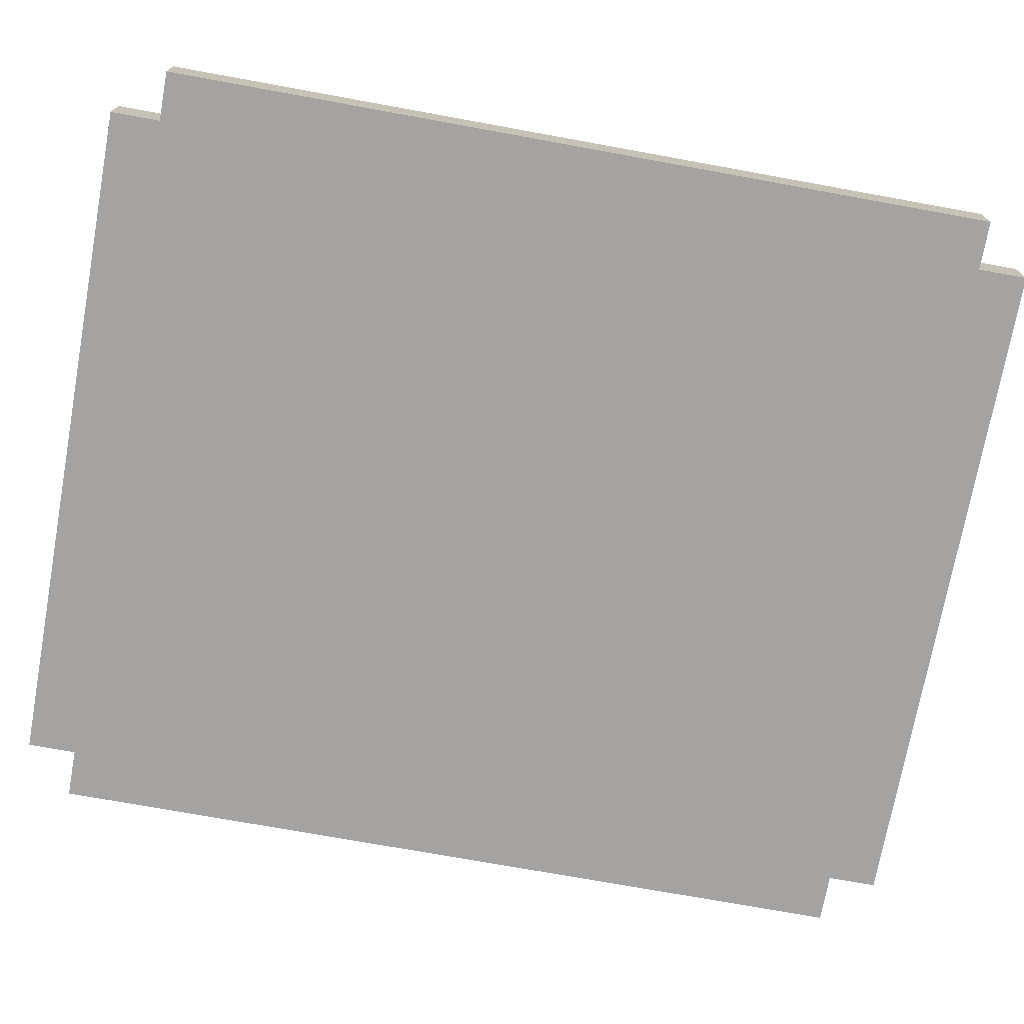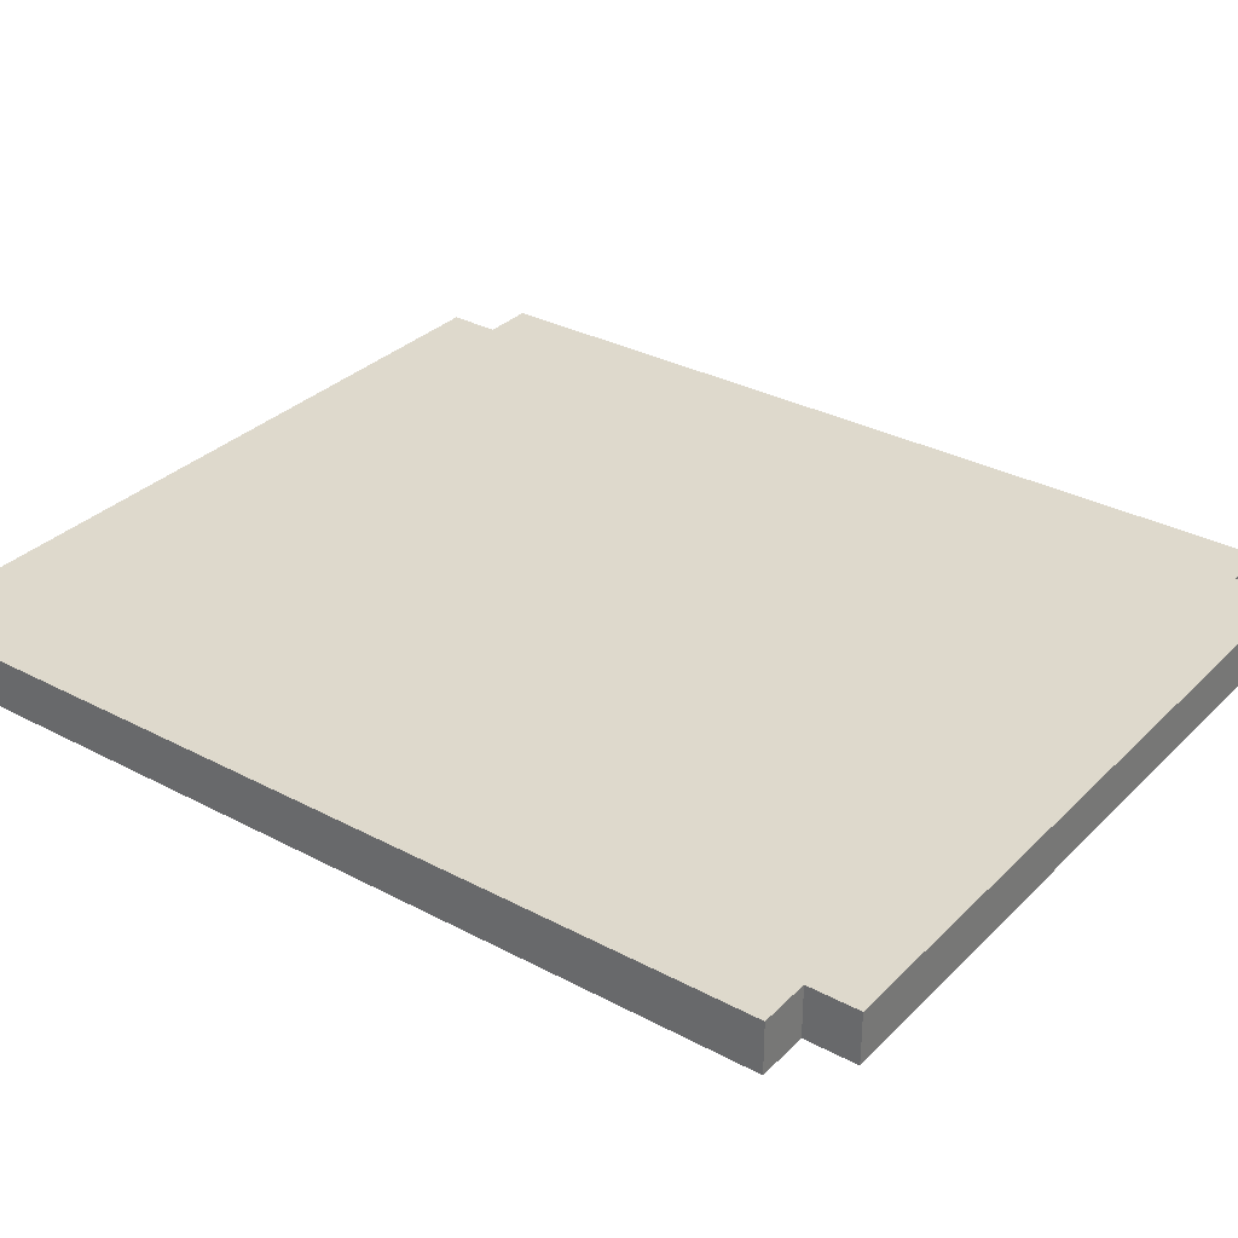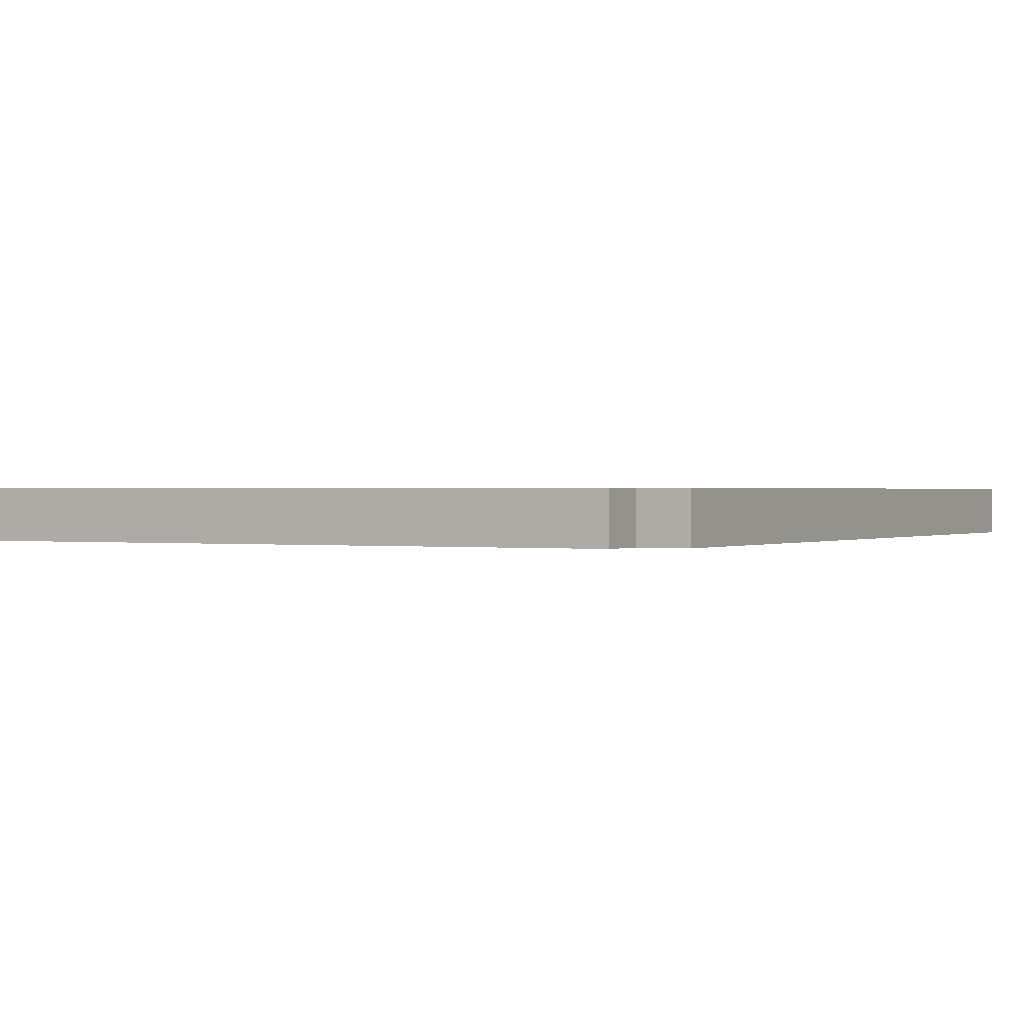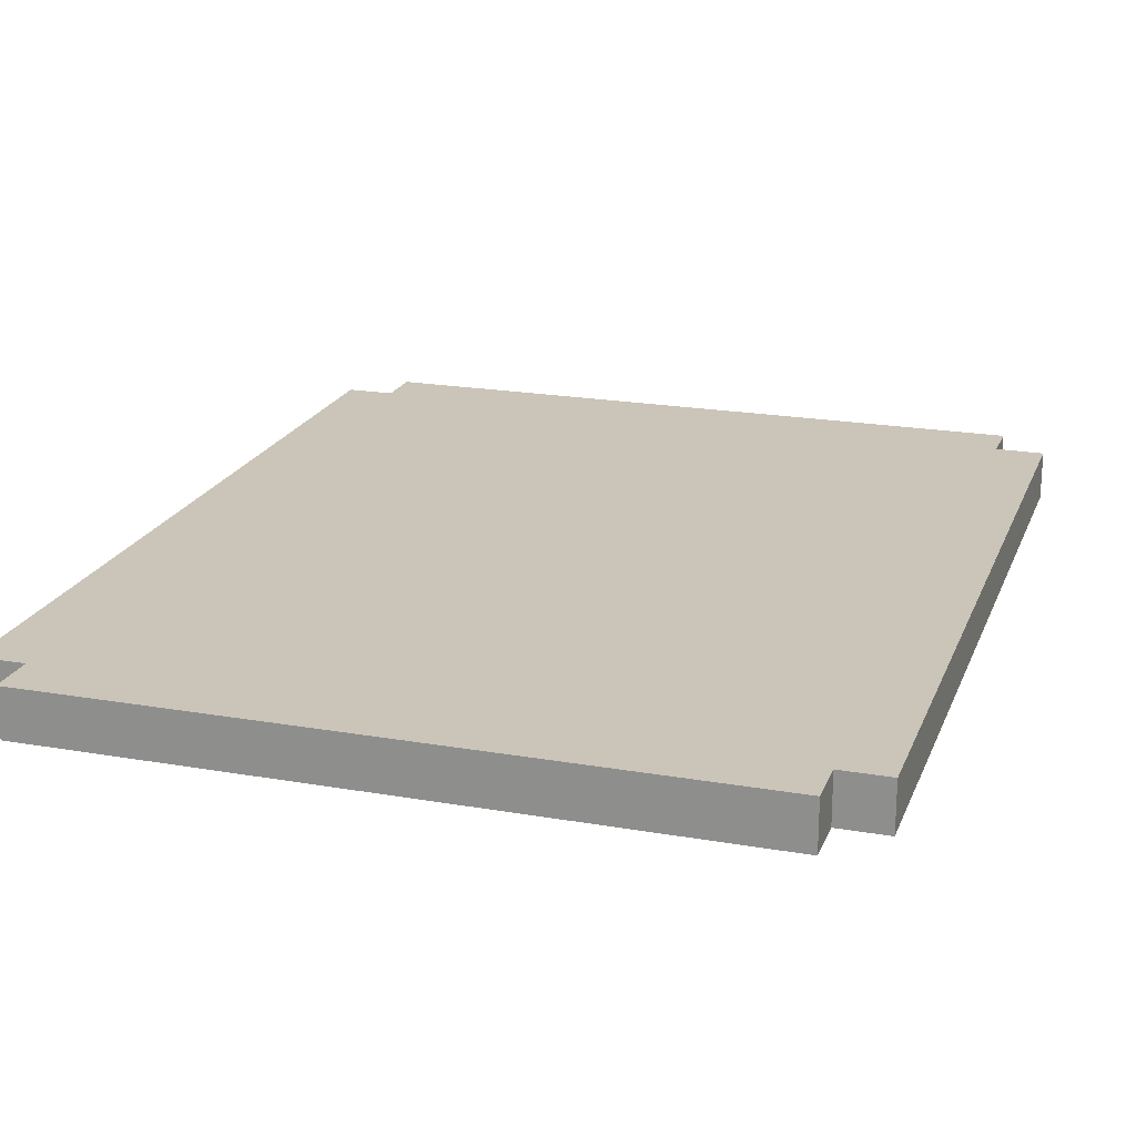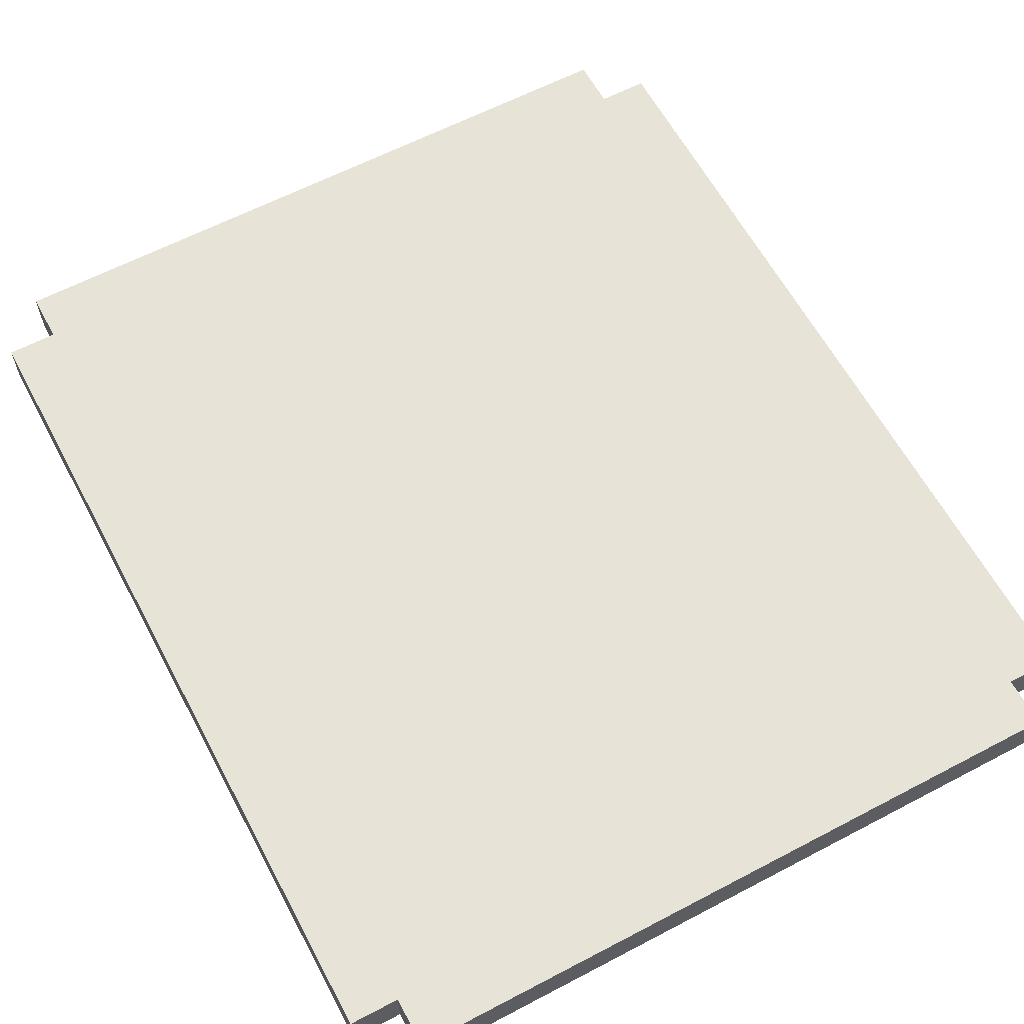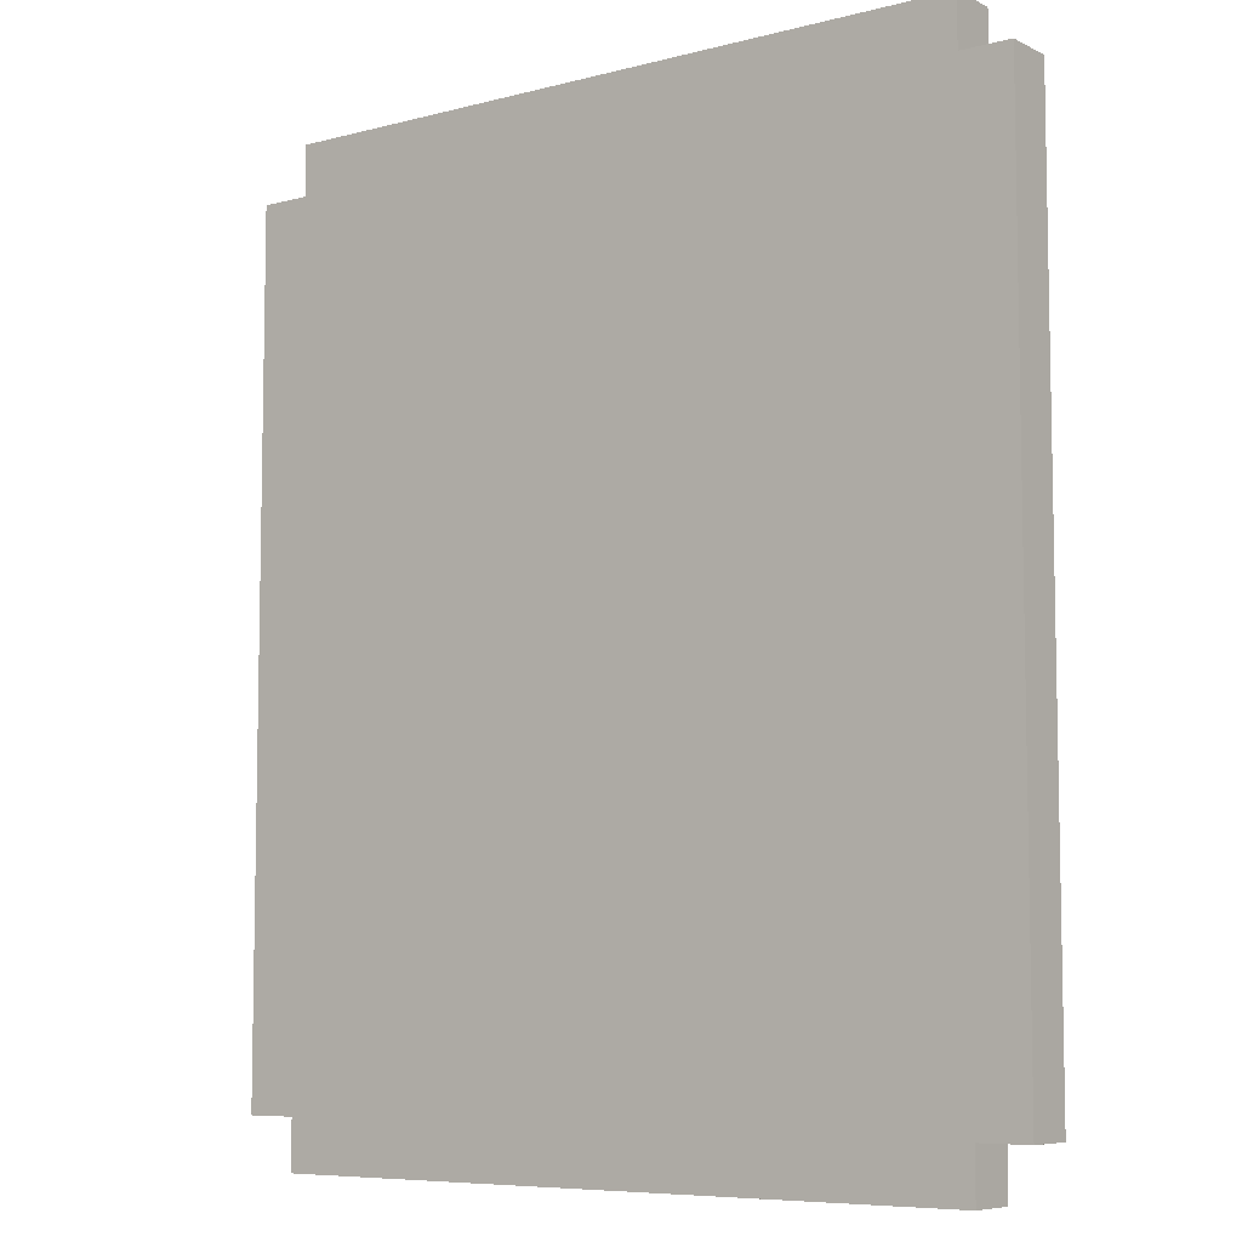
<metadata>
{"format":"obj","ext":"obj","renderer":"f3d","projection":"perspective","resolution":1024,"background":"white","views":[{"elev":-73.1,"azim":-100.3,"up":"+Z"},{"elev":32.0,"azim":126.6,"up":"+Z"},{"elev":0.5,"azim":-151.3,"up":"+Z"},{"elev":20.5,"azim":-162.4,"up":"+Z"},{"elev":61.7,"azim":-28.1,"up":"+Z"},{"elev":-7.3,"azim":-143.4,"up":"+Y"}]}
</metadata>
<code>
o
v -0.9 1.9 -1.4
v -0.9 1.9 -1.5
v -0.9 3.6 -1.4
v -0.9 3.6 -1.5
v -0.8 1.8 -1.4
v -0.8 1.8 -1.5
v -0.8 1.9 -1.4
v -0.8 1.9 -1.5
v -0.8 3.6 -1.4
v -0.8 3.6 -1.5
v -0.8 3.7 -1.4
v -0.8 3.7 -1.5
v 0.6 1.8 -1.4
v 0.6 1.8 -1.5
v 0.6 1.9 -1.4
v 0.6 1.9 -1.5
v 0.6 3.6 -1.4
v 0.6 3.6 -1.5
v 0.6 3.7 -1.4
v 0.6 3.7 -1.5
v 0.7 1.9 -1.4
v 0.7 1.9 -1.5
v 0.7 3.6 -1.4
v 0.7 3.6 -1.5
v -0.9 1.9 -1.4
v -0.9 3.6 -1.4
v -0.8 1.8 -1.4
v -0.8 1.9 -1.4
v -0.8 3.6 -1.4
v -0.8 3.7 -1.4
v -0.6 2 -1.4
v -0.6 3.3 -1.4
v -0.5 1.9 -1.4
v -0.5 2 -1.4
v -0.5 3.3 -1.4
v -0.5 3.4 -1.4
v -0.4 2.1 -1.4
v -0.4 2.3 -1.4
v -0.4 3.4 -1.4
v -0.4 3.5 -1.4
v 0.2 2.1 -1.4
v 0.2 2.3 -1.4
v 0.2 3.4 -1.4
v 0.2 3.5 -1.4
v 0.3 1.9 -1.4
v 0.3 2 -1.4
v 0.3 3.3 -1.4
v 0.3 3.4 -1.4
v 0.4 2 -1.4
v 0.4 3.3 -1.4
v 0.6 1.8 -1.4
v 0.6 1.9 -1.4
v 0.6 3.6 -1.4
v 0.6 3.7 -1.4
v 0.7 1.9 -1.4
v 0.7 3.6 -1.4
v -0.9 1.9 -1.5
v -0.9 3.6 -1.5
v -0.8 1.8 -1.5
v -0.8 1.9 -1.5
v -0.8 3.6 -1.5
v -0.8 3.7 -1.5
v -0.6 2 -1.5
v -0.6 3.3 -1.5
v -0.5 1.9 -1.5
v -0.5 2 -1.5
v -0.5 3.3 -1.5
v -0.5 3.4 -1.5
v -0.4 2.1 -1.5
v -0.4 2.3 -1.5
v -0.4 3.4 -1.5
v -0.4 3.5 -1.5
v 0.2 2.1 -1.5
v 0.2 2.3 -1.5
v 0.2 3.4 -1.5
v 0.2 3.5 -1.5
v 0.3 1.9 -1.5
v 0.3 2 -1.5
v 0.3 3.3 -1.5
v 0.3 3.4 -1.5
v 0.4 2 -1.5
v 0.4 3.3 -1.5
v 0.6 1.8 -1.5
v 0.6 1.9 -1.5
v 0.6 3.6 -1.5
v 0.6 3.7 -1.5
v 0.7 1.9 -1.5
v 0.7 3.6 -1.5
v -0.8 1.8 -1.4
v 0.6 1.8 -1.4
v -0.8 1.8 -1.5
v 0.6 1.8 -1.5
v -0.9 1.9 -1.4
v -0.8 1.9 -1.4
v 0.6 1.9 -1.4
v 0.7 1.9 -1.4
v -0.9 1.9 -1.5
v -0.8 1.9 -1.5
v 0.6 1.9 -1.5
v 0.7 1.9 -1.5
v -0.9 3.6 -1.4
v -0.8 3.6 -1.4
v 0.6 3.6 -1.4
v 0.7 3.6 -1.4
v -0.9 3.6 -1.5
v -0.8 3.6 -1.5
v 0.6 3.6 -1.5
v 0.7 3.6 -1.5
v -0.8 3.7 -1.4
v 0.6 3.7 -1.4
v -0.8 3.7 -1.5
v 0.6 3.7 -1.5
f 3 2 1
f 4 2 3
f 7 6 5
f 8 6 7
f 11 10 9
f 12 10 11
f 13 14 15
f 15 14 16
f 17 18 19
f 19 18 20
f 21 22 23
f 23 22 24
f 28 26 25
f 29 26 28
f 31 28 27
f 31 30 29
f 31 29 28
f 32 30 31
f 33 31 27
f 34 32 31
f 34 31 33
f 35 30 32
f 35 32 34
f 36 30 35
f 37 35 34
f 38 35 37
f 39 30 36
f 39 36 35
f 40 30 39
f 41 38 37
f 41 37 34
f 42 35 38
f 42 38 41
f 43 40 39
f 43 39 35
f 44 30 40
f 44 40 43
f 45 34 33
f 45 33 27
f 46 41 34
f 46 34 45
f 46 42 41
f 47 43 35
f 47 42 46
f 47 35 42
f 48 44 43
f 48 43 47
f 49 47 46
f 49 46 45
f 50 48 47
f 50 47 49
f 51 45 27
f 51 49 45
f 51 50 49
f 52 50 51
f 53 30 44
f 53 50 52
f 53 44 48
f 53 48 50
f 54 30 53
f 55 53 52
f 56 53 55
f 57 58 60
f 60 58 61
f 59 60 63
f 61 62 63
f 60 61 63
f 63 62 64
f 59 63 65
f 63 64 66
f 65 63 66
f 64 62 67
f 66 64 67
f 67 62 68
f 66 67 69
f 69 67 70
f 68 62 71
f 67 68 71
f 71 62 72
f 69 70 73
f 66 69 73
f 70 67 74
f 73 70 74
f 71 72 75
f 67 71 75
f 72 62 76
f 75 72 76
f 65 66 77
f 59 65 77
f 66 73 78
f 77 66 78
f 73 74 78
f 67 75 79
f 78 74 79
f 74 67 79
f 75 76 80
f 79 75 80
f 78 79 81
f 77 78 81
f 79 80 82
f 81 79 82
f 59 77 83
f 77 81 83
f 81 82 83
f 83 82 84
f 76 62 85
f 84 82 85
f 80 76 85
f 82 80 85
f 85 62 86
f 84 85 87
f 87 85 88
f 91 90 89
f 92 90 91
f 97 94 93
f 98 94 97
f 99 96 95
f 100 96 99
f 101 102 105
f 105 102 106
f 103 104 107
f 107 104 108
f 109 110 111
f 111 110 112

</code>
